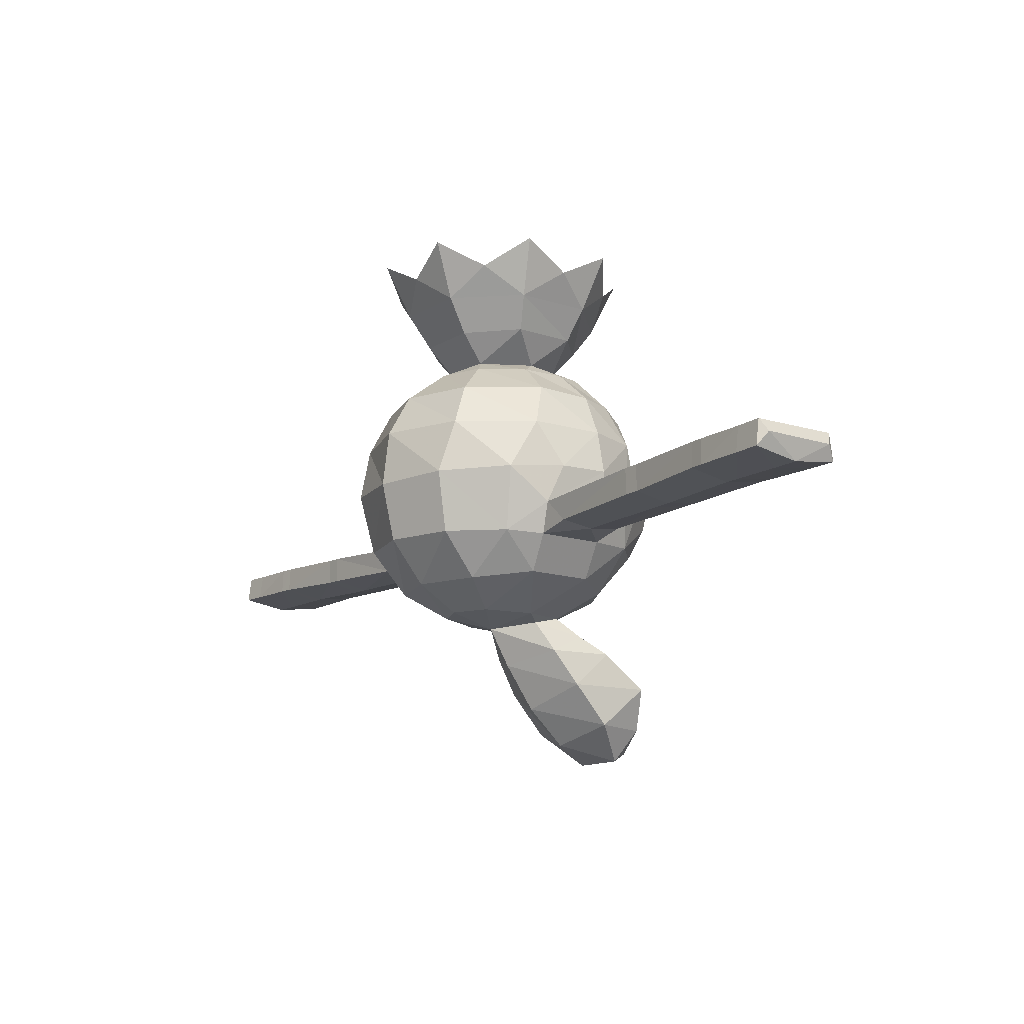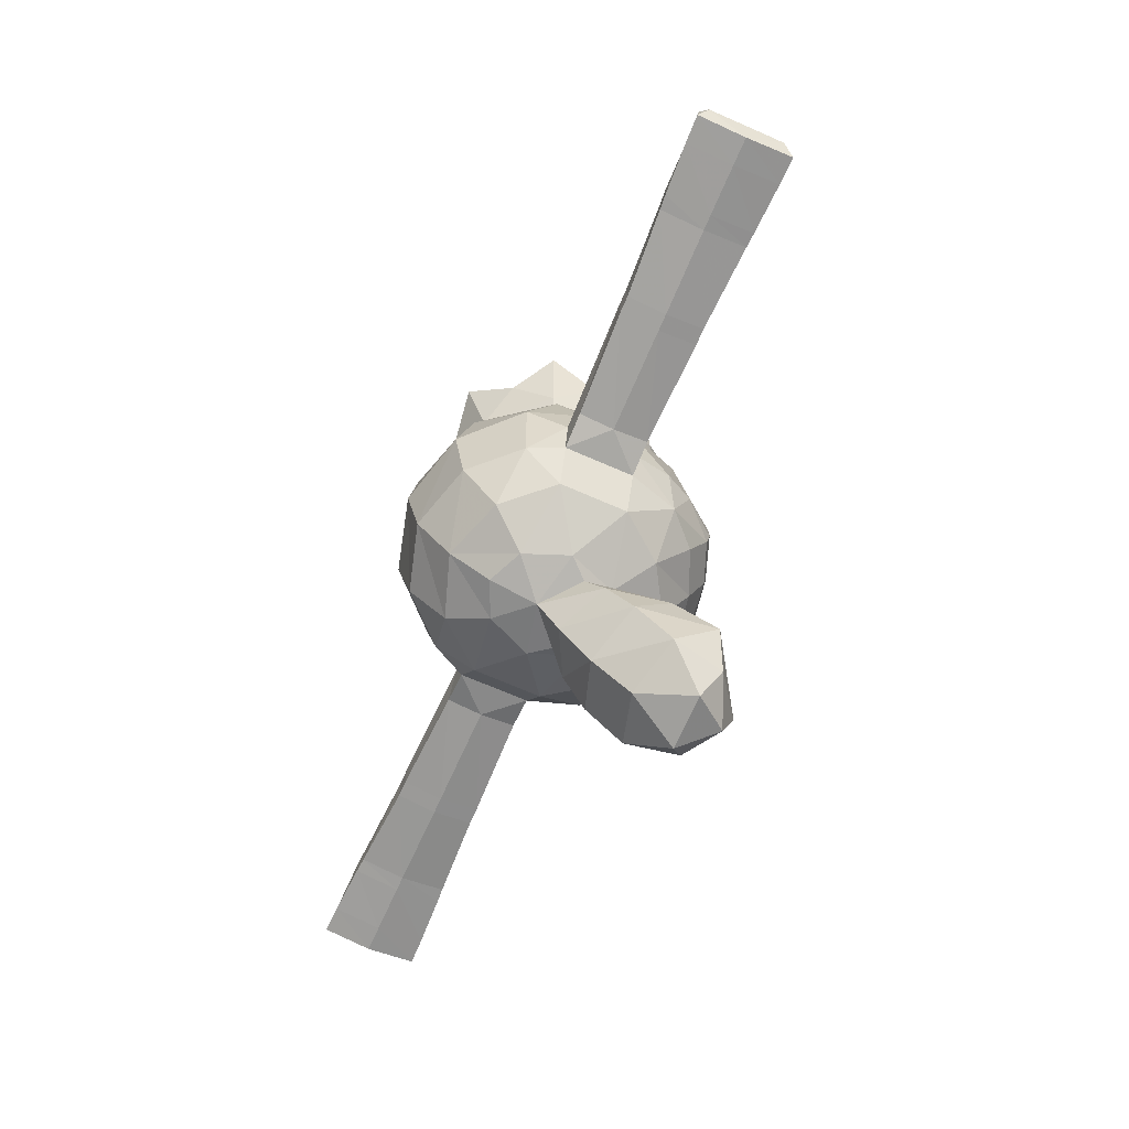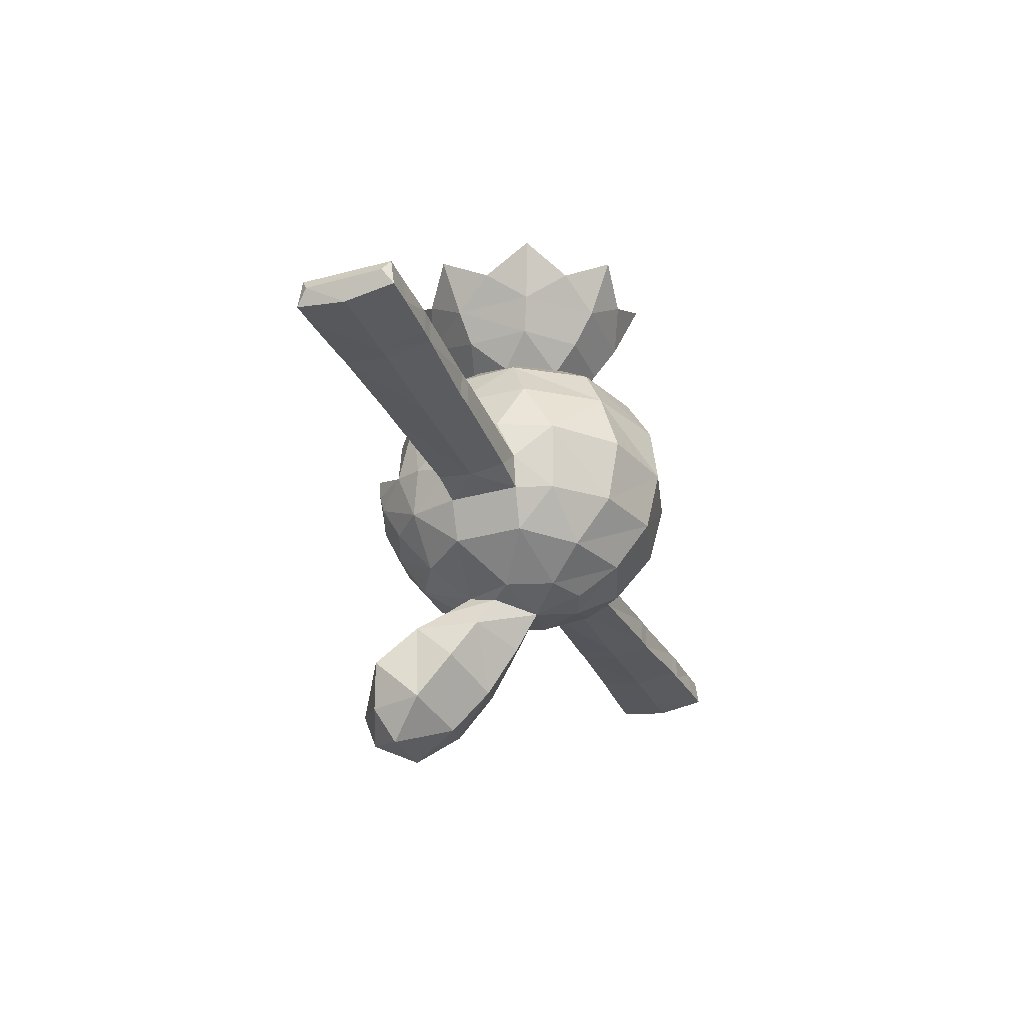
<metadata>
{"format":"obj","ext":"obj","renderer":"f3d","projection":"perspective","resolution":1024,"background":"white","views":[{"elev":-13.4,"azim":53.5,"up":"+Z"},{"elev":-69.1,"azim":66.4,"up":"+Z"},{"elev":-31.1,"azim":-68.3,"up":"+Z"}]}
</metadata>
<code>
o sohnano
v -0.8076 -0.2207 -1.768
v -1.272 -0.3493 -2.123
v -0.7856 -1.104 -2.139
v -0.4981 -0.7005 -1.767
v -0.3037 -0.5337 -1.627
v -0.3037 -0.5337 -1.627
v -0.6104 0.003098 -1.628
v -0.6104 0.003098 -1.628
v -1.473 -0.5691 -2.616
v -0.908 -1.321 -2.615
v -1.262 0.3243 -2.137
v -0.8333 0.2715 -1.769
v -0.3037 0.54 -1.606
v -0.3037 0.54 -1.606
v -1.501 0.3072 -2.618
v 0.3096 0.54 -1.607
v 0.3096 0.54 -1.607
v -0.000308 0.06523 -3.267
v 0.6162 0.003098 -1.63
v 0.6162 0.003098 -1.63
v 0.813 -0.2207 -1.771
v 0.8387 0.2715 -1.772
v 1.276 -0.3493 -2.128
v 1.475 -0.5691 -2.622
v 1.503 0.3072 -2.624
v 0.5035 -0.7005 -1.769
v 0.7894 -1.104 -2.142
v 0.3095 -0.5337 -1.629
v 0.3095 -0.5337 -1.629
v 0.9099 -1.321 -2.619
v 0.001945 -1.357 -2.14
v 0.002689 -0.8585 -1.768
v 0.000992 -1.633 -2.617
v 1.266 0.3243 -2.142
v 1.014 0.2075 -3.311
v -1.014 0.2075 -3.307
v -1.61 -0.2859 -3.13
v -1.419 -0.8994 -3.182
v 0.8314 -1.49 -3.221
v 1.419 -0.8994 -3.187
v -0.000266 -1.711 -3.246
v -0.8318 -1.49 -3.217
v 1.61 -0.2859 -3.137
v -1.604 0.315 -3.111
v 1.604 0.315 -3.117
v -1.433 -0.4462 -3.919
v -1.249 -0.827 -3.891
v 1.43 0.3357 -3.927
v 1.43 -0.4462 -3.925
v 1.246 -0.827 -3.896
v 0.7547 -1.338 -3.894
v -0.7579 -1.338 -3.891
v -0.001559 -1.554 -3.892
v -1.433 0.3357 -3.921
v -1.164 -0.3873 -4.308
v -0.6103 -0.002943 -4.677
v -0.4026 -0.509 -4.657
v -0.4153 0.2154 -4.736
v -0.003377 -0.1453 -4.801
v -1.164 0.3828 -4.31
v -0.4027 0.5392 -4.659
v 0.3965 0.5392 -4.66
v 1.159 0.3828 -4.315
v 1.159 -0.3873 -4.313
v 0.3965 -0.509 -4.658
v 0.604 -0.002944 -4.68
v 0.6994 -0.9184 -4.375
v -0.002521 -1.156 -4.373
v -0.003089 -0.686 -4.657
v -0.7045 -0.9184 -4.372
v 0.4089 0.2154 -4.738
v -0.002991 0.7963 -4.608
v -0.002991 0.7963 -4.608
v 0.005316 0.005502 -0.3664
v -1.131 0.005208 -0.6451
v -1.131 0.005208 -0.6451
v -1.037 -0.4354 -0.6444
v -1.037 -0.4354 -0.6444
v -1.252 0.005252 -0.6229
v -1.252 0.005252 -0.6229
v 0.005012 1.164 -0.6497
v 0.005012 1.164 -0.6497
v -0.4267 1.069 -0.6487
v -0.4267 1.069 -0.6487
v -0.8835 0.9119 -0.6254
v -0.8835 0.9119 -0.6254
v -0.798 0.8246 -0.6474
v -0.798 0.8246 -0.6474
v 0.8081 0.8246 -0.6506
v 0.8081 0.8246 -0.6506
v 0.4368 1.069 -0.6504
v 0.4368 1.069 -0.6504
v 0.005056 1.287 -0.6279
v 0.005056 1.287 -0.6279
v 0.8081 -0.8142 -0.6474
v 0.8081 -0.8142 -0.6474
v 1.047 -0.4354 -0.6486
v 1.047 -0.4354 -0.6486
v 1.262 0.005252 -0.6279
v 1.262 0.005252 -0.6279
v -1.053 0.4514 -0.9428
v -0.4335 1.083 -0.9453
v 0.4423 -1.074 -0.9427
v 0.005066 -1.277 -0.6228
v 0.005066 -1.277 -0.6228
v -0.4335 -1.074 -0.941
v 0.4423 1.083 -0.947
v 0.8936 0.9119 -0.629
v 0.8936 0.9119 -0.629
v 1.062 0.4514 -0.947
v -1.053 -0.4423 -0.941
v 1.062 -0.4423 -0.9452
v 0.8936 -0.9014 -0.6253
v 0.8936 -0.9014 -0.6253
v -0.8835 -0.9014 -0.6218
v -0.8835 -0.9014 -0.6218
v 1.141 0.005208 -0.6497
v 1.141 0.005208 -0.6497
v 1.047 0.4458 -0.6504
v 1.047 0.4458 -0.6504
v 0.005022 -1.154 -0.6451
v 0.005022 -1.154 -0.6451
v 0.4368 -1.058 -0.6461
v 0.4368 -1.058 -0.6461
v -0.798 -0.8142 -0.6441
v -0.798 -0.8142 -0.6441
v -0.4267 -1.058 -0.6444
v -0.4267 -1.058 -0.6444
v -1.037 0.4458 -0.6462
v -1.037 0.4458 -0.6462
v -1.3 0.9208 -2.635
v 0.6176 0.9425 -1.889
v 0.1489 1.075 -1.811
v 0.2313 0.5006 -2.845
v 0.5427 0.7129 -2.721
v 0.4277 -0.05541 -2.578
v -0.4255 -0.05541 -2.577
v 1.302 0.9208 -2.64
v 1.072 1.18 -3.324
v 1.072 1.18 -3.324
v 0.834 0.471 -2.465
v -0.8314 0.471 -2.461
v -1.072 1.18 -3.32
v -0.5411 0.7129 -2.719
v 0.001011 1.022 -2.607
v -0.2313 0.5006 -2.845
v -0.1437 1.075 -1.81
v -0.6128 0.9425 -1.887
v -1.438 0.7815 -3.417
v -1.259 0.9038 -3.894
v -0.9153 1.244 -3.917
v 0.4222 1.456 -3.944
v -0.001688 1.521 -3.957
v -0.001075 1.682 -3.65
v 0.5117 1.617 -3.606
v 0.912 1.244 -3.92
v 1.256 0.9038 -3.899
v -0.001119 0.3687 -3.672
v -0.4668 1.672 -3.356
v -0.4668 1.672 -3.356
v -5.7e-05 1.769 -3.141
v -5.7e-05 1.769 -3.141
v -0.000572 1.743 -3.399
v 0.4659 1.672 -3.358
v 0.4659 1.672 -3.358
v -0.9242 1.522 -3.119
v -0.9242 1.522 -3.119
v -0.9588 1.493 -3.356
v -0.5137 1.617 -3.604
v 0.9242 1.522 -3.123
v 0.9242 1.522 -3.123
v 0.9579 1.493 -3.36
v -0.4255 1.456 -3.943
v 0.946 1.452 -3.548
v -0.9477 1.452 -3.545
v 1.437 0.7815 -3.423
v 0.002093 1.307 -2.066
v 0.002093 1.307 -2.066
v -0.442 1.295 -2.144
v -0.442 1.295 -2.144
v 0.6758 1.07 -2.196
v 0.4458 1.295 -2.146
v 0.4458 1.295 -2.146
v -0.6721 1.07 -2.194
v 0.377 1.177 -2.14
v 0.002114 1.233 -2.056
v -0.3732 1.177 -2.139
v 5.213 -0.5058 -3.576
v 5.136 -0.6115 -3.729
v 5.136 -0.07509 -3.807
v 5.137 -0.5734 -3.439
v 5.137 0.4128 -3.429
v 5.136 0.4616 -3.731
v 5.213 0.3356 -3.577
v 1.331 -0.5546 -0.3342
v 1.331 -0.5546 -0.3342
v 0.503 1.679 -5.937
v 0.308 1.492 -6.299
v -0.006094 1.894 -6.16
v -0.3207 1.492 -6.298
v -0.5143 1.679 -5.935
v -0.005296 2.046 -5.761
v 0.6212 1.087 -5.919
v -0.006015 0.9007 -6.12
v -0.6324 1.087 -5.916
v 0.7421 1.567 -5.469
v -0.7515 1.567 -5.466
v -0.00423 1.809 -5.228
v -0.005205 0.459 -5.715
v -0.6306 0.6712 -5.461
v 0.6212 0.6712 -5.464
v 0.6684 1.088 -5.075
v -0.6763 1.088 -5.072
v -0.003587 1.353 -4.906
v 0.5448 0.3866 -5.07
v -0.004213 0.1043 -5.219
v -0.003206 1.039 -4.716
v 0.548 0.7732 -4.877
v -0.5551 0.7732 -4.875
v -0.5526 0.3866 -5.068
v -5.139 -0.07509 -3.787
v -5.139 -0.6115 -3.708
v -5.215 -0.5058 -3.555
v -5.139 0.4128 -3.408
v -5.139 -0.5734 -3.418
v -5.139 0.4616 -3.71
v -5.215 0.3356 -3.556
v -4.831 0.4065 -3.416
v -4.831 -0.5647 -3.426
v -4.269 0.4019 -3.424
v -4.269 -0.5585 -3.434
v -4.833 -0.6023 -3.712
v -4.274 -0.5718 -3.716
v -4.833 0.4546 -3.714
v -4.274 0.4315 -3.718
v -4.274 -0.07029 -3.795
v -4.833 -0.07397 -3.791
v -4.105 0.3925 -3.424
v -4.105 -0.5454 -3.435
v -4.109 -0.5584 -3.717
v -4.109 0.4214 -3.719
v -4.11 -0.06867 -3.795
v -1.811 -0.446 -3.826
v -1.811 0.3358 -3.827
v -1.811 -0.0552 -3.879
v 4.829 -0.5647 -3.445
v 4.829 0.4065 -3.435
v 4.268 -0.5585 -3.451
v 4.268 0.4019 -3.441
v 4.831 -0.6023 -3.731
v 4.271 -0.5718 -3.733
v 4.271 -0.07029 -3.812
v 4.831 -0.07397 -3.81
v 4.831 0.4546 -3.733
v 4.271 0.4315 -3.735
v 4.104 -0.5454 -3.451
v 4.104 0.3925 -3.441
v 4.107 -0.5584 -3.733
v 4.107 -0.06867 -3.812
v 4.107 0.4214 -3.735
v 1.808 -0.446 -3.833
v 1.808 -0.0552 -3.886
v 1.808 0.3358 -3.834
v 0.5547 1.359 -0.3364
v 0.5547 1.359 -0.3364
v -1.32 -0.5546 -0.3289
v -1.32 -0.5546 -0.3289
v 0.5548 -1.347 -0.331
v 0.5548 -1.347 -0.331
v 1.331 0.5661 -0.3364
v 1.331 0.5661 -0.3364
v -0.5436 1.359 -0.3342
v -0.5436 1.359 -0.3342
v -1.32 0.5661 -0.3311
v -1.32 0.5661 -0.3311
v -0.5436 -1.347 -0.3288
v -0.5436 -1.347 -0.3288
v -1.547 -0.4696 -3.568
v -1.547 -0.4696 -3.568
v -1.547 0.3374 -3.559
v -1.547 0.3374 -3.559
v -0.6948 0.6103 -1.734
v 0.7003 0.6103 -1.736
v 0.2095 0.8534 -1.716
v 1.077 0.7837 -2.143
v -0.2039 0.8534 -1.715
v -1.073 0.7837 -2.138
v -0.7192 1.258 -2.4
v -0.7192 1.258 -2.4
v -0.8924 1.122 -2.247
v 0.5186 1.139 -2.033
v 0.002335 1.203 -1.945
v 0.722 1.258 -2.403
v 0.722 1.258 -2.403
v 0.8959 1.122 -2.25
v -0.5143 1.139 -2.031
v -0.9444 1.233 -2.714
v -0.9444 1.233 -2.714
v 0.946 1.233 -2.718
v 0.946 1.233 -2.718
v -1.27 1.111 -3.359
v 1.269 1.111 -3.365
v 1.269 1.111 -3.365
v -0.7739 0.8887 -4.369
v -0.2609 1.196 -4.371
v 0.2559 1.196 -4.372
v 0.7689 0.8887 -4.372
v 1.545 -0.4696 -3.574
v 1.545 -0.4696 -3.574
v 1.545 0.3374 -3.565
v 1.545 0.3374 -3.565
v -3.148 0.361 -3.463
v -3.148 -0.5018 -3.473
v -2.973 0.361 -3.468
v -2.973 -0.5019 -3.478
v -3.157 -0.4964 -3.767
v -2.971 -0.4965 -3.772
v -3.157 0.3742 -3.768
v -2.971 0.3742 -3.774
v -3.157 -0.06125 -3.841
v -2.971 -0.06126 -3.846
v 3.147 -0.5018 -3.485
v 3.147 0.361 -3.475
v 2.972 -0.5019 -3.49
v 2.972 0.361 -3.48
v 3.155 -0.4964 -3.779
v 2.968 -0.4965 -3.784
v 3.154 -0.06125 -3.854
v 2.968 -0.06126 -3.858
v 3.155 0.3742 -3.781
v 2.968 0.3742 -3.785
v 0.8472 0.3804 -1.3
v -0.8401 0.3804 -1.297
v 0.8597 -0.3377 -1.299
v -0.8525 -0.3377 -1.295
v 0.3809 0.8254 -1.288
v -0.3737 0.8254 -1.287
v 0.3707 -0.8221 -1.313
v -0.3636 -0.8221 -1.311
f 3 1 2
f 4 1 3
f 31 4 3
f 31 32 4
f 27 32 31
f 27 26 32
f 23 26 27
f 23 21 26
f 34 21 23
f 34 22 21
f 7 1 4
f 5 7 4
f 10 2 9
f 10 3 2
f 33 3 10
f 33 31 3
f 30 31 33
f 30 27 31
f 24 27 30
f 24 23 27
f 2 1 12
f 11 2 12
f 7 13 282
f 12 7 282
f 49 64 63
f 48 49 63
f 283 16 19
f 22 283 19
f 55 46 54
f 60 55 54
f 37 44 280
f 278 37 280
f 15 11 287
f 131 15 287
f 34 25 138
f 285 34 138
f 45 43 308
f 310 45 308
f 290 297 131
f 290 288 297
f 296 288 290
f 296 179 288
f 292 179 296
f 292 177 179
f 291 177 292
f 291 182 177
f 295 182 291
f 295 293 182
f 138 293 295
f 138 299 293
f 133 291 292
f 133 132 291
f 284 132 133
f 284 283 132
f 16 283 284
f 19 21 22
f 28 26 21
f 19 28 21
f 33 39 30
f 33 41 39
f 10 41 33
f 10 42 41
f 52 41 42
f 52 53 41
f 70 53 52
f 70 68 53
f 53 39 41
f 53 51 39
f 68 51 53
f 68 67 51
f 286 282 13
f 12 1 7
f 204 210 205
f 204 209 210
f 203 209 204
f 203 211 209
f 206 211 203
f 206 212 211
f 208 212 206
f 208 214 212
f 207 214 208
f 207 213 214
f 205 213 207
f 205 210 213
f 216 211 215
f 216 209 211
f 220 209 216
f 220 210 209
f 225 228 224
f 225 229 228
f 222 229 225
f 222 232 229
f 221 232 222
f 221 237 232
f 226 237 221
f 226 234 237
f 224 234 226
f 224 228 234
f 229 230 228
f 229 231 230
f 232 231 229
f 232 233 231
f 237 233 232
f 237 236 233
f 234 236 237
f 234 235 236
f 228 235 234
f 228 230 235
f 239 312 238
f 239 313 312
f 240 313 239
f 240 316 313
f 242 316 240
f 242 320 316
f 241 320 242
f 241 318 320
f 238 318 241
f 238 312 318
f 313 314 312
f 313 315 314
f 316 315 313
f 316 317 315
f 320 317 316
f 320 321 317
f 318 321 320
f 318 319 321
f 312 319 318
f 312 314 319
f 281 314 315
f 279 281 315
f 245 319 244
f 245 321 319
f 243 321 245
f 243 317 321
f 192 246 191
f 192 247 246
f 193 247 192
f 193 254 247
f 190 254 193
f 190 253 254
f 189 253 190
f 189 250 253
f 191 250 189
f 191 246 250
f 247 248 246
f 247 249 248
f 254 249 247
f 254 255 249
f 253 255 254
f 253 252 255
f 250 252 253
f 250 251 252
f 246 251 250
f 246 248 251
f 257 322 256
f 257 323 322
f 260 323 257
f 260 330 323
f 259 330 260
f 259 328 330
f 258 328 259
f 258 326 328
f 256 326 258
f 256 322 326
f 323 324 322
f 323 325 324
f 330 325 323
f 330 331 325
f 328 331 330
f 328 329 331
f 326 329 328
f 326 327 329
f 322 327 326
f 322 324 327
f 309 324 325
f 311 309 325
f 262 327 261
f 262 329 327
f 263 329 262
f 263 331 329
f 101 86 102
f 103 104 106
f 107 108 110
f 102 94 107
f 111 80 101
f 110 100 112
f 112 113 103
f 337 17 14
f 337 336 17
f 102 336 337
f 102 107 336
f 338 6 29
f 338 339 6
f 103 339 338
f 103 106 339
f 111 106 115
f 52 42 38
f 47 52 38
f 39 51 50
f 40 39 50
f 252 260 255
f 252 259 260
f 251 259 252
f 251 258 259
f 248 258 251
f 248 256 258
f 249 256 248
f 249 257 256
f 255 257 249
f 255 260 257
f 236 240 233
f 236 242 240
f 235 242 236
f 235 241 242
f 230 241 235
f 230 238 241
f 231 238 230
f 231 239 238
f 233 239 231
f 233 240 239
f 225 224 227
f 223 225 227
f 192 191 188
f 194 192 188
f 111 339 106
f 111 335 339
f 101 335 111
f 101 333 335
f 102 333 101
f 102 337 333
f 334 103 338
f 334 112 103
f 332 112 334
f 332 110 112
f 336 110 332
f 336 107 110
f 284 13 16
f 284 286 13
f 133 286 284
f 133 147 286
f 147 282 286
f 147 148 282
f 292 148 147
f 292 296 148
f 133 292 147
f 40 30 39
f 40 24 30
f 43 24 40
f 43 25 24
f 45 25 43
f 45 138 25
f 176 138 45
f 176 302 138
f 299 138 302
f 302 139 299
f 25 23 24
f 25 34 23
f 310 176 45
f 310 157 176
f 48 157 310
f 48 63 157
f 307 157 63
f 63 62 307
f 66 62 63
f 66 71 62
f 59 71 66
f 59 215 71
f 216 215 59
f 59 220 216
f 58 220 59
f 58 219 220
f 61 219 58
f 61 73 219
f 217 219 73
f 217 213 219
f 214 213 217
f 217 212 214
f 218 212 217
f 218 215 212
f 71 215 218
f 218 62 71
f 73 62 218
f 218 217 73
f 215 211 212
f 213 220 219
f 213 210 220
f 64 66 63
f 64 65 66
f 67 65 64
f 67 68 65
f 69 65 68
f 69 59 65
f 57 59 69
f 57 56 59
f 55 56 57
f 55 60 56
f 61 56 60
f 61 58 56
f 59 56 58
f 66 65 59
f 68 57 69
f 68 70 57
f 55 57 70
f 70 47 55
f 52 47 70
f 47 46 55
f 47 278 46
f 38 278 47
f 38 37 278
f 9 37 38
f 9 15 37
f 2 15 9
f 2 11 15
f 40 308 43
f 40 50 308
f 49 308 50
f 50 64 49
f 67 64 50
f 50 51 67
f 38 10 9
f 38 42 10
f 15 44 37
f 15 131 44
f 149 44 131
f 149 280 44
f 150 280 149
f 150 54 280
f 60 54 150
f 150 304 60
f 61 60 304
f 304 305 61
f 173 305 304
f 173 153 305
f 306 305 153
f 306 72 305
f 62 72 306
f 306 307 62
f 152 307 306
f 306 153 152
f 305 72 61
f 131 301 149
f 131 297 301
f 143 301 297
f 143 160 301
f 167 301 160
f 32 5 4
f 32 28 5
f 26 28 32
f 165 303 171
f 165 140 303
f 132 295 291
f 132 285 295
f 283 285 132
f 283 22 285
f 34 285 22
f 295 285 138
f 12 287 11
f 12 282 287
f 148 287 282
f 148 290 287
f 296 290 148
f 131 287 290
f 163 154 159
f 163 164 154
f 243 315 317
f 243 279 315
f 46 279 243
f 243 245 46
f 54 46 245
f 245 244 54
f 281 54 244
f 244 314 281
f 319 314 244
f 263 325 331
f 263 311 325
f 48 311 263
f 263 262 48
f 49 48 262
f 262 261 49
f 309 49 261
f 261 324 309
f 327 324 261
f 332 17 336
f 332 20 17
f 334 20 332
f 334 29 20
f 338 29 334
f 335 6 339
f 335 8 6
f 333 8 335
f 333 14 8
f 337 14 333
f 189 188 191
f 189 190 188
f 194 188 190
f 190 193 194
f 192 194 193
f 226 227 224
f 226 221 227
f 223 227 221
f 221 222 223
f 225 223 222
f 77 74 75
f 77 125 74
f 127 74 125
f 127 121 74
f 123 74 121
f 123 95 74
f 97 74 95
f 97 117 74
f 119 74 117
f 119 89 74
f 91 74 89
f 91 81 74
f 83 74 81
f 83 88 74
f 129 74 88
f 129 75 74
f 76 79 78
f 76 130 79
f 275 79 130
f 130 85 275
f 87 85 130
f 87 84 85
f 273 85 84
f 84 93 273
f 82 93 84
f 82 92 93
f 265 93 92
f 92 109 265
f 90 109 92
f 90 120 109
f 271 109 120
f 120 99 271
f 118 99 120
f 118 98 99
f 195 99 98
f 98 114 195
f 96 114 98
f 96 124 114
f 269 114 124
f 124 105 269
f 122 105 124
f 122 128 105
f 277 105 128
f 128 116 277
f 126 116 128
f 126 78 116
f 267 116 78
f 78 79 267
f 204 198 203
f 204 200 198
f 205 200 204
f 205 201 200
f 207 201 205
f 207 202 201
f 208 202 207
f 208 206 202
f 197 202 206
f 197 199 202
f 198 199 197
f 198 200 199
f 201 199 200
f 201 202 199
f 197 203 198
f 197 206 203
f 185 294 181
f 185 183 294
f 186 183 185
f 186 178 183
f 187 178 186
f 187 180 178
f 184 180 187
f 184 289 180
f 137 146 134
f 136 137 134
f 184 298 289
f 184 142 298
f 144 142 184
f 144 137 142
f 146 137 144
f 144 145 146
f 184 145 144
f 184 187 145
f 186 145 187
f 186 185 145
f 181 145 185
f 181 135 145
f 141 135 181
f 141 136 135
f 35 136 141
f 35 18 136
f 158 18 35
f 158 36 18
f 143 36 158
f 143 142 36
f 298 142 143
f 137 36 142
f 137 18 36
f 136 18 137
f 134 135 136
f 134 145 135
f 146 145 134
f 158 160 143
f 158 162 160
f 165 162 158
f 158 140 165
f 35 140 158
f 35 141 140
f 300 140 141
f 141 181 300
f 294 300 181
f 153 155 152
f 153 154 155
f 173 154 153
f 173 169 154
f 301 150 149
f 301 175 150
f 168 175 301
f 168 159 175
f 169 175 159
f 169 151 175
f 173 151 169
f 173 304 151
f 150 151 304
f 150 175 151
f 159 154 169
f 164 155 154
f 164 174 155
f 172 174 164
f 172 302 174
f 157 174 302
f 157 156 174
f 307 156 157
f 307 152 156
f 155 156 152
f 155 174 156
f 157 302 176
f 161 163 159
f 161 164 163
f 166 168 301
f 166 159 168
f 170 172 164
f 170 302 172
f 107 264 108
f 107 94 264
f 111 266 80
f 111 115 266
f 103 268 104
f 103 113 268
f 112 196 113
f 112 100 196
f 110 270 100
f 110 108 270
f 102 272 94
f 102 86 272
f 101 274 86
f 101 80 274
f 106 276 115
f 106 104 276

</code>
